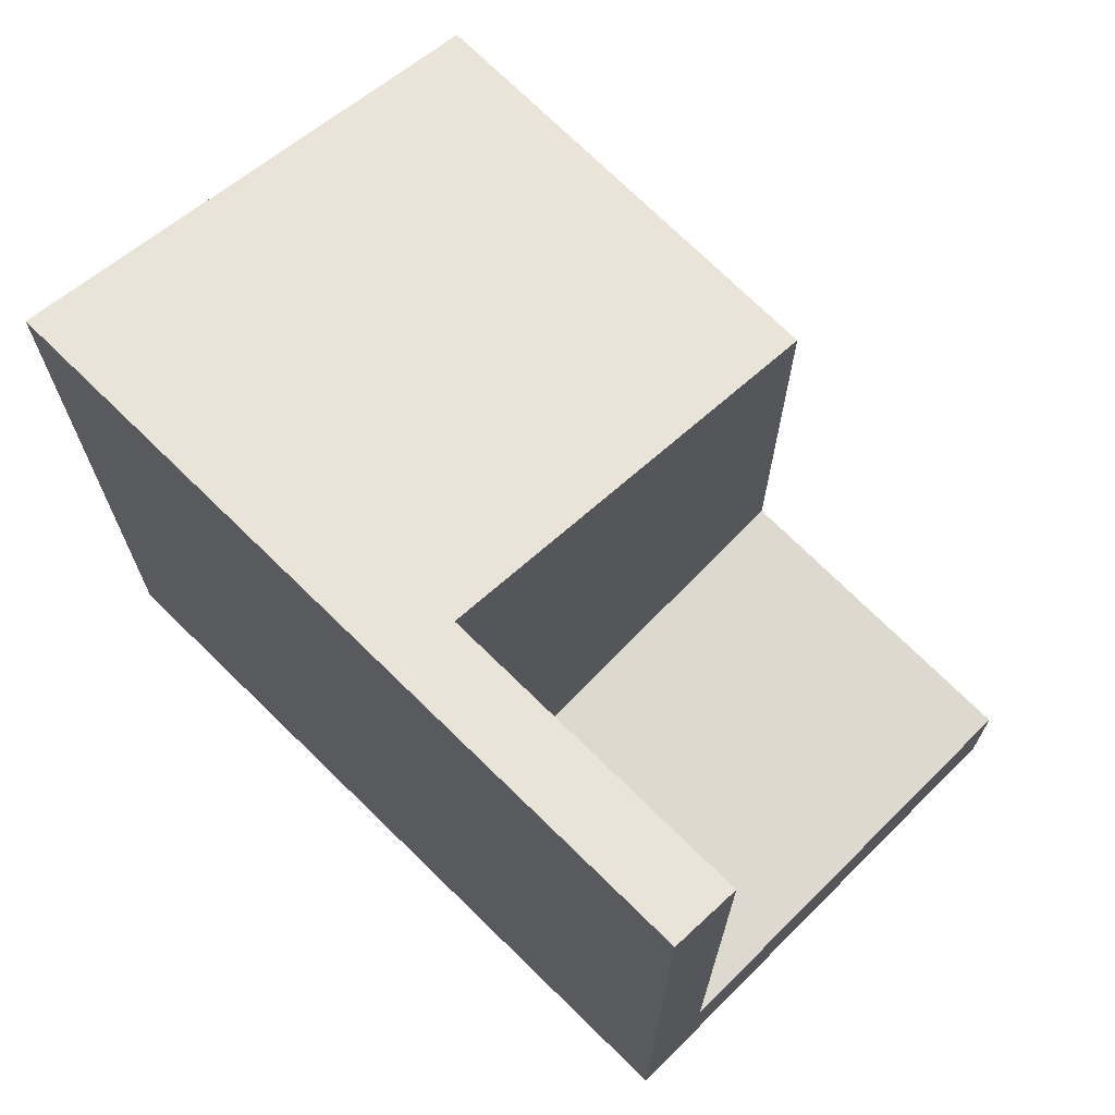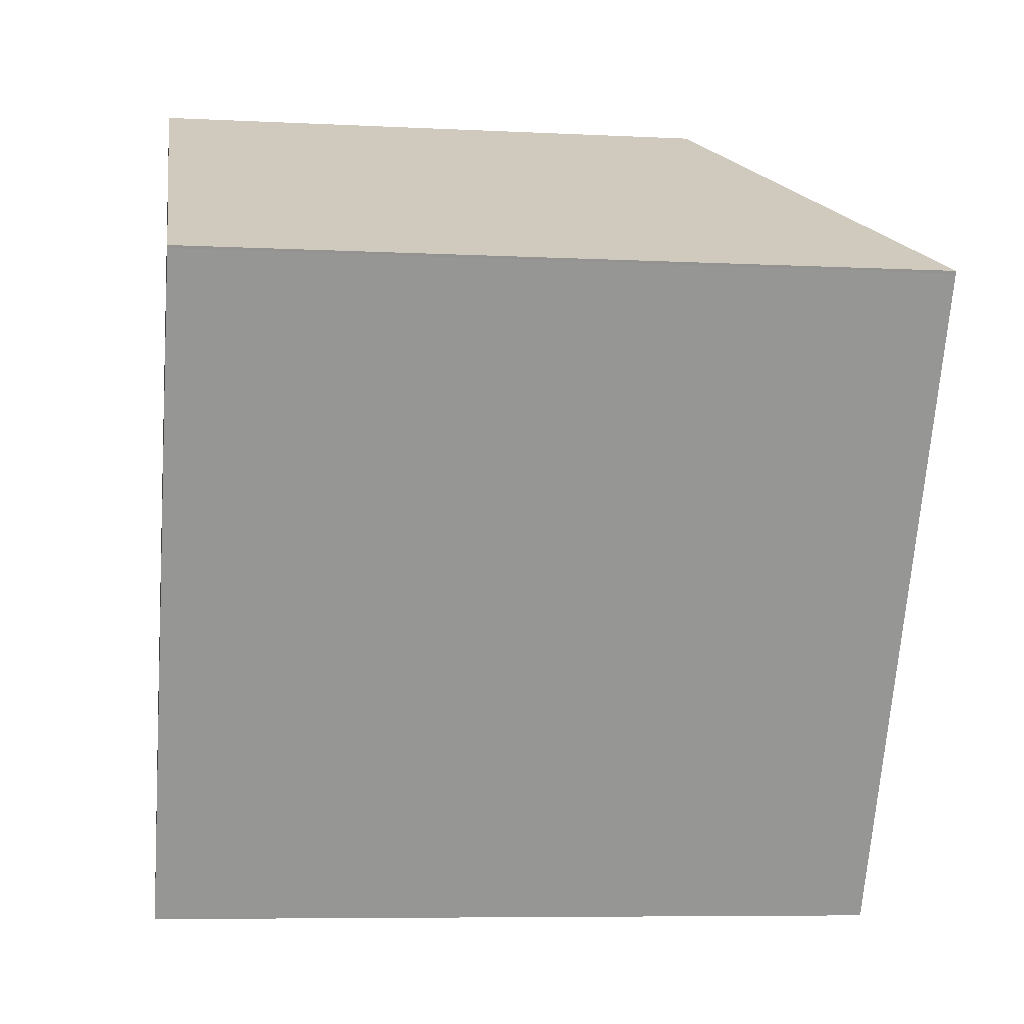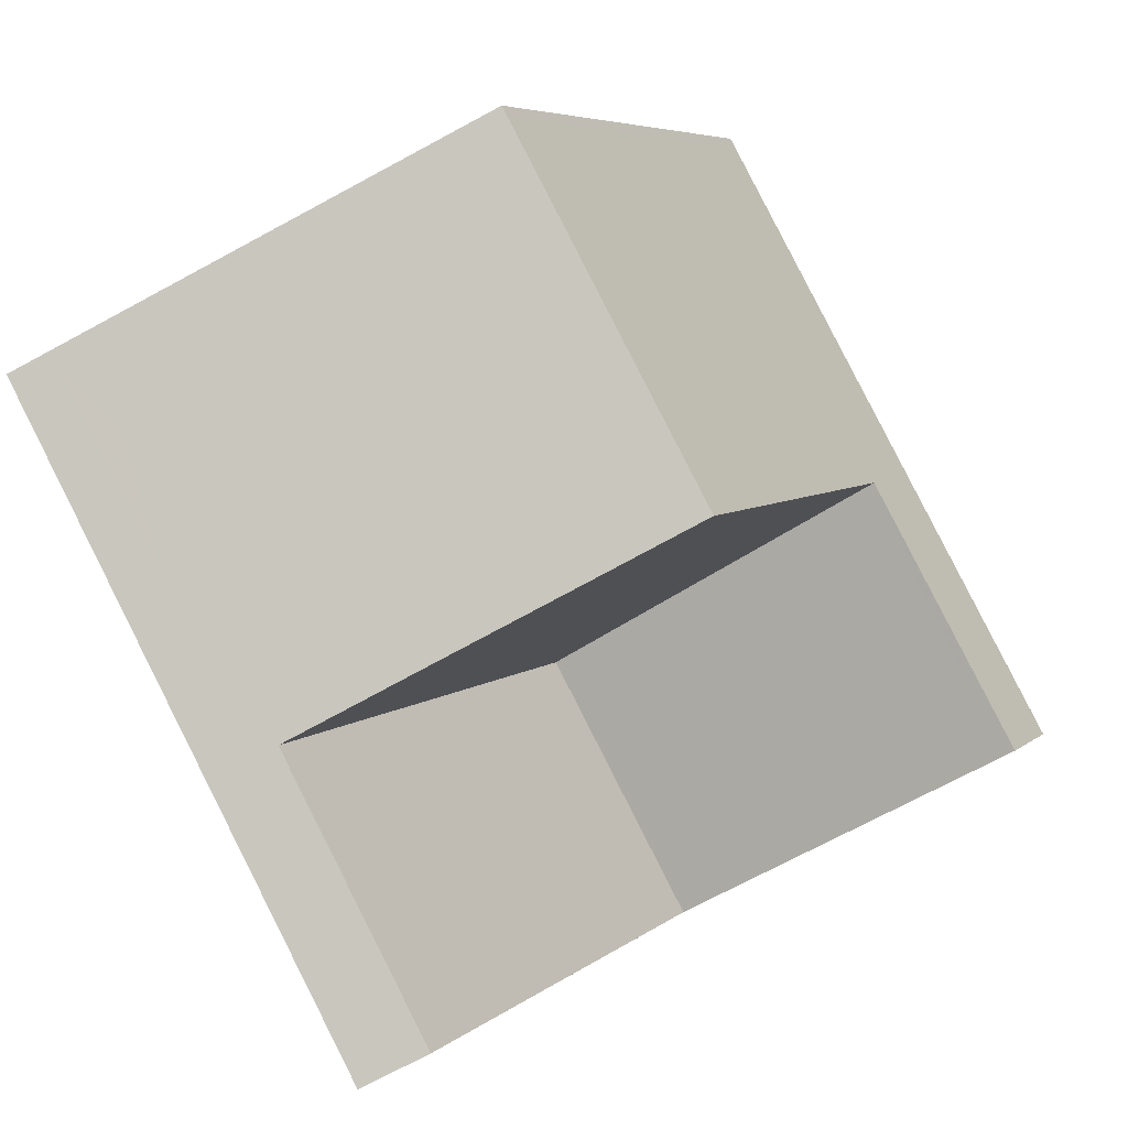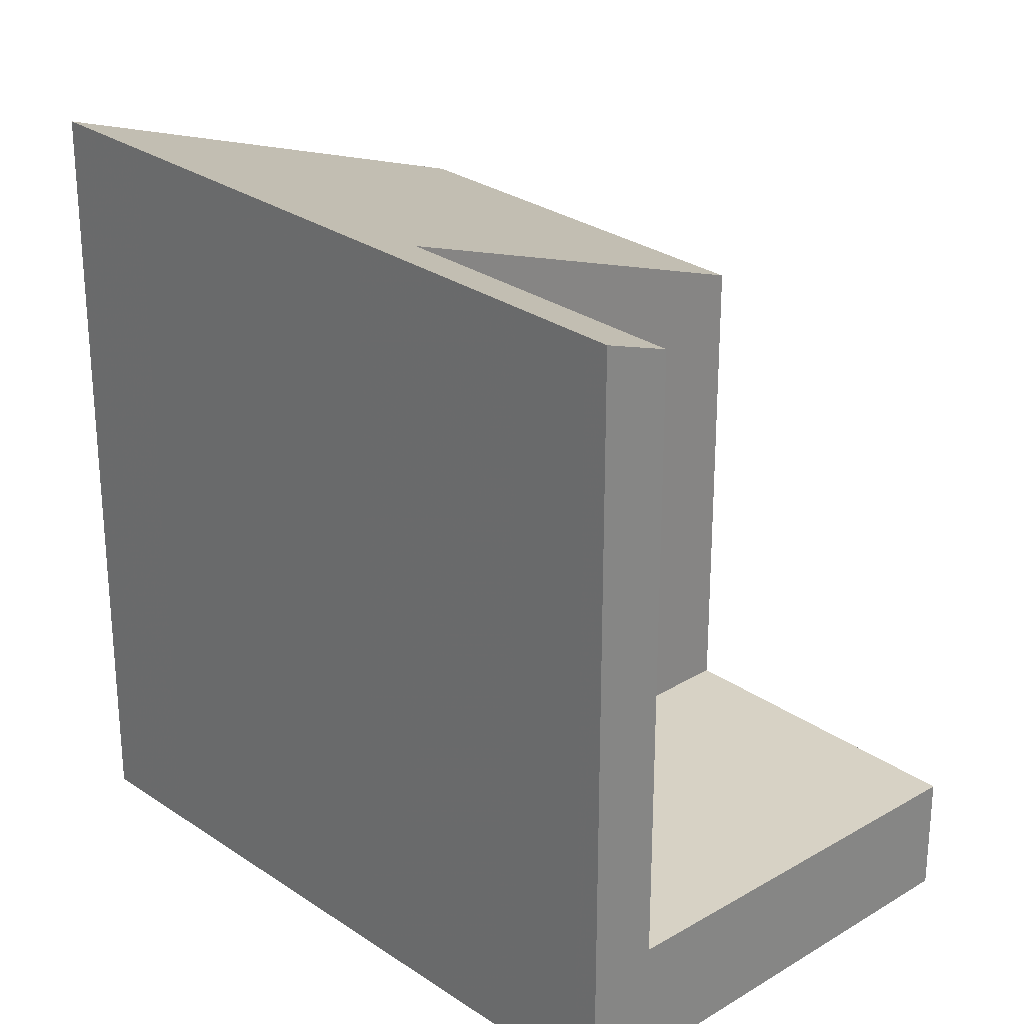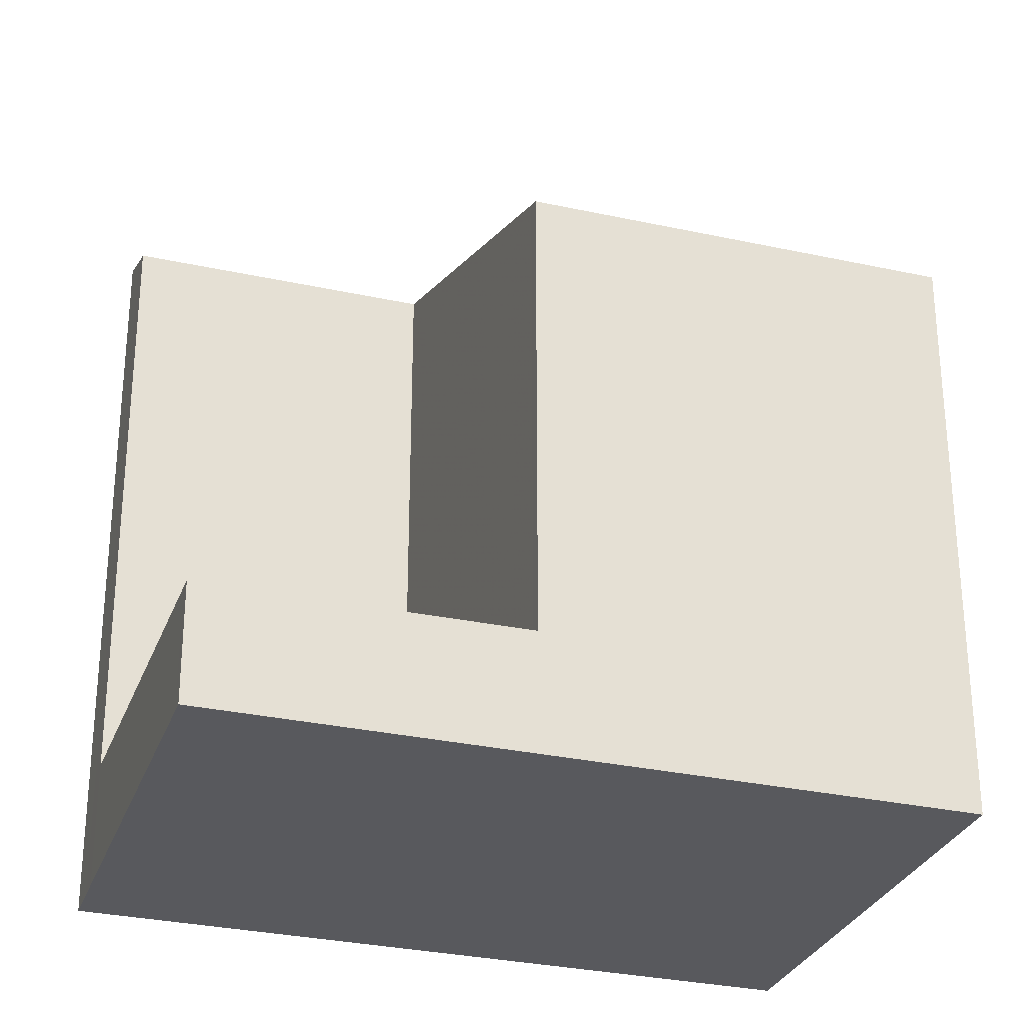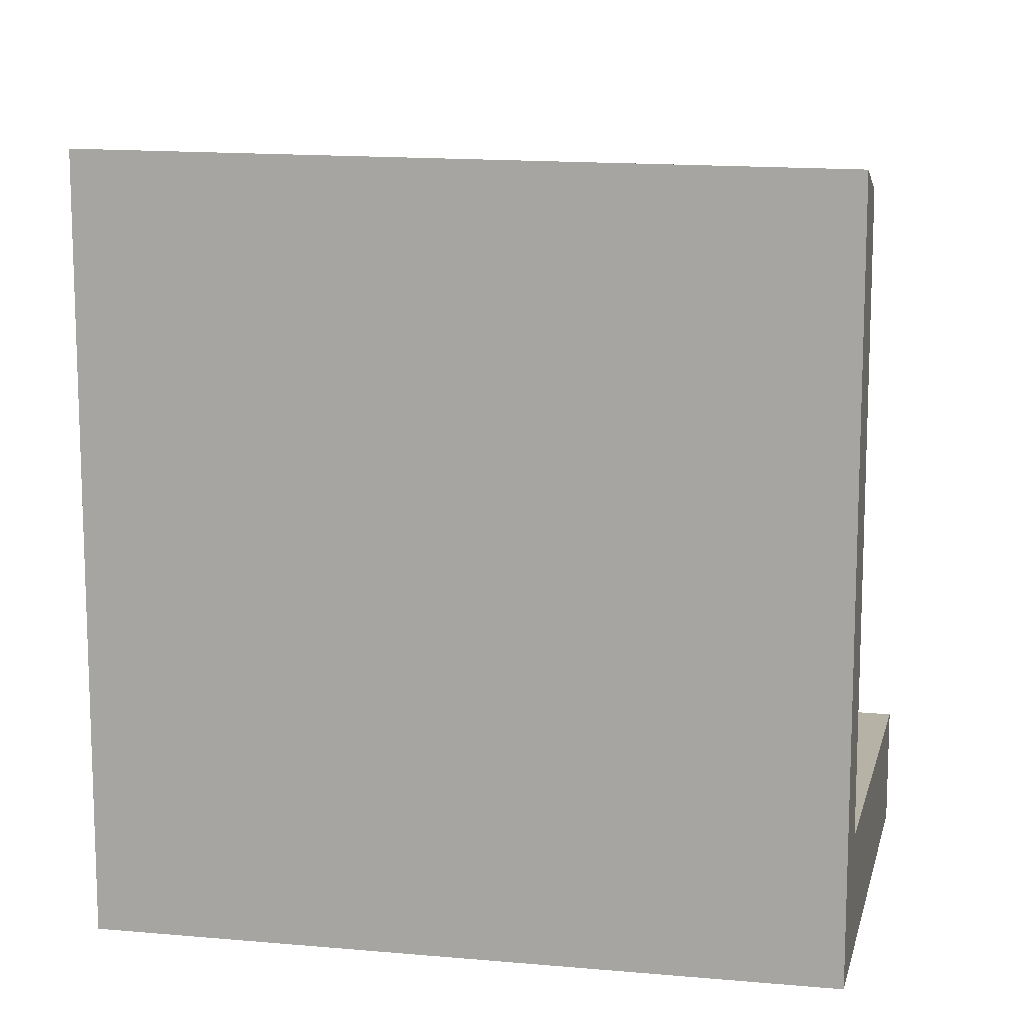
<metadata>
{"format":"obj","ext":"obj","renderer":"f3d","projection":"perspective","resolution":1024,"background":"white","views":[{"elev":72.3,"azim":-15.9,"up":"+Z"},{"elev":-7.2,"azim":-98.2,"up":"+Y"},{"elev":5.7,"azim":24.2,"up":"+Y"},{"elev":27.6,"azim":-14.2,"up":"+Z"},{"elev":-29.8,"azim":101.4,"up":"+Z"},{"elev":13.2,"azim":-48.6,"up":"+Z"}]}
</metadata>
<code>
v -2347 -107.2 0.4778
v -2350 -105.6 3.12
v -2348 -104.6 2.404
v -2348 -108.2 3.105
v -2347 -107.2 0.4789
v -2348 -108 0.5129
v -2348 -107.7 0.5156
v -2347 -106.9 0.4815
v -2349 -107 0.5208
v -2347 -106.1 0.4868
v -2348 -108 0.5129
v -2347 -106.1 0.4857
v -2348 -104.6 2.423
v -2350 -105.5 3.056
v -2348 -108.1 3.044
v -2350 -105.9 3.054
v -2348 -105 2.421
v -2350 -106 3.118
v -2349 -107 3.049
v -2347 -106.1 2.416
v -2349 -107.1 3.112
v -2348 -108 3.044
v -2348 -108.1 3.106
v -2347 -106.1 2.397
v -2348 -108 3.003
v -2347 -106.1 2.416
v -2347 -106.1 0.4868
v -2348 -104.6 2.404
v -2348 -104.7 2.423
v -2350 -105.5 3.056
v -2350 -105.6 3.12
v -2348 -108 3.003
v -2348 -108 3.004
v -2350 -105.5 3.019
v -2350 -105.5 3.019
v -2349 -107 3.01
v -2349 -105.8 3.016
v -2349 -107 3.01
v -2349 -107 0.5208
v -2348 -105 2.402
v -2348 -105.5 2.419
v -2349 -106.3 3.014
v -2349 -106.4 3.052
v -2349 -106.4 3.115
v -2348 -105.5 2.4
v -2348 -107.7 3.005
v -2348 -107.7 3.045
v -2349 -107.8 3.107
v -2348 -107.7 0.5156
v -2348 -107.7 3.005
v -2347 -106.8 0.4804
v -2347 -106.1 0.4857
v -2347 -106.1 2.397
v -2349 -107 0.5208
v -2349 -107 3.01
v -2348 -108 0.5136
v -2347 -107.1 0.4797
v -2348 -108 0.5136
v -2348 -108 3.004
v -2347 -107.1 0.4786
v -2347 -107.2 0.4789
v -2347 -107.2 0.4778
v -2347 -107.2 0
v -2347 -107.2 5.551e-17
v -2350 -105.5 3.056
v -2350 -105.6 3.12
v -2350 -105.6 -4.441e-16
v -2350 -105.5 -4.441e-16
v -2348 -104.6 2.404
v -2348 -104.6 2.404
v -2348 -104.6 0
v -2348 -104.6 0
v -2348 -108.1 3.106
v -2348 -108.2 3.105
v -2348 -108.2 -4.441e-16
v -2348 -108.1 0
v -2348 -108 0.5129
v -2347 -107.2 0.4789
v -2347 -107.2 5.551e-17
v -2348 -108 0
v -2348 -104.6 2.404
v -2348 -104.6 2.423
v -2348 -104.6 0
v -2348 -104.6 0
v -2350 -105.5 3.019
v -2350 -105.5 3.056
v -2350 -105.5 -4.441e-16
v -2350 -105.5 0
v -2348 -108.2 3.105
v -2348 -108.1 3.044
v -2348 -108.1 0
v -2348 -108.2 -4.441e-16
v -2350 -105.6 3.12
v -2350 -106 3.118
v -2350 -106 0
v -2350 -105.6 0
v -2349 -106.4 3.115
v -2349 -107.1 3.112
v -2349 -107.1 0
v -2349 -106.4 0
v -2349 -107.8 3.107
v -2348 -108.1 3.106
v -2348 -108.1 0
v -2349 -107.8 -4.441e-16
v -2348 -105 2.402
v -2348 -104.6 2.404
v -2348 -104.6 0
v -2348 -105 0
v -2350 -105.6 3.12
v -2350 -105.6 3.12
v -2350 -105.6 0
v -2350 -105.6 -4.441e-16
v -2348 -108.1 3.044
v -2348 -108 3.003
v -2348 -108 0
v -2348 -108.1 0
v -2348 -104.6 2.423
v -2350 -105.5 3.019
v -2350 -105.5 0
v -2348 -104.6 0
v -2348 -105.5 2.4
v -2348 -105 2.402
v -2348 -105 0
v -2348 -105.5 0
v -2350 -106 3.118
v -2349 -106.4 3.115
v -2349 -106.4 0
v -2350 -106 0
v -2347 -106.1 2.397
v -2348 -105.5 2.4
v -2348 -105.5 0
v -2347 -106.1 -4.441e-16
v -2349 -107.1 3.112
v -2349 -107.8 3.107
v -2349 -107.8 -4.441e-16
v -2349 -107.1 0
v -2347 -107.1 0.4786
v -2347 -106.8 0.4804
v -2347 -106.8 0
v -2347 -107.1 0
v -2347 -106.8 0.4804
v -2347 -106.1 0.4857
v -2347 -106.1 0
v -2347 -106.8 0
v -2347 -107.2 0.4778
v -2347 -107.1 0.4786
v -2347 -107.1 0
v -2347 -107.2 0
v -2350 -105.6 0
v -2348 -104.6 0
v -2347 -107.2 0
v -2348 -108.2 0
f 22 15 4 23
f 10 8 7 9
f 57 5 6 56
f 29 13 3 28
f 35 13 29 34
f 31 2 14 30
f 42 37 17 41
f 44 18 16 43
f 48 21 19 47
f 26 24 12 27
f 38 26 27 39
f 41 17 40 45
f 34 29 17 37
f 30 16 18 31
f 32 15 22 33
f 34 30 14 35
f 43 16 37 42
f 47 19 36 46
f 37 16 30 34
f 58 49 50 59
f 17 29 28 40
f 41 20 36 42
f 43 19 21 44
f 52 51 8 10
f 42 36 19 43
f 47 22 23 48
f 46 33 22 47
f 60 1 5 57
f 20 41 45 53
f 55 50 49 54
f 56 7 8 57
f 59 25 11 58
f 57 8 51 60
f 62 63 64 61
f 66 67 68 65
f 70 71 72 69
f 74 75 76 73
f 78 79 80 77
f 82 83 84 81
f 86 87 88 85
f 90 91 92 89
f 94 95 96 93
f 98 99 100 97
f 102 103 104 101
f 106 107 108 105
f 110 111 112 109
f 114 115 116 113
f 118 119 120 117
f 122 123 124 121
f 126 127 128 125
f 130 131 132 129
f 134 135 136 133
f 138 139 140 137
f 142 143 144 141
f 146 147 148 145
f 150 151 152 149

</code>
